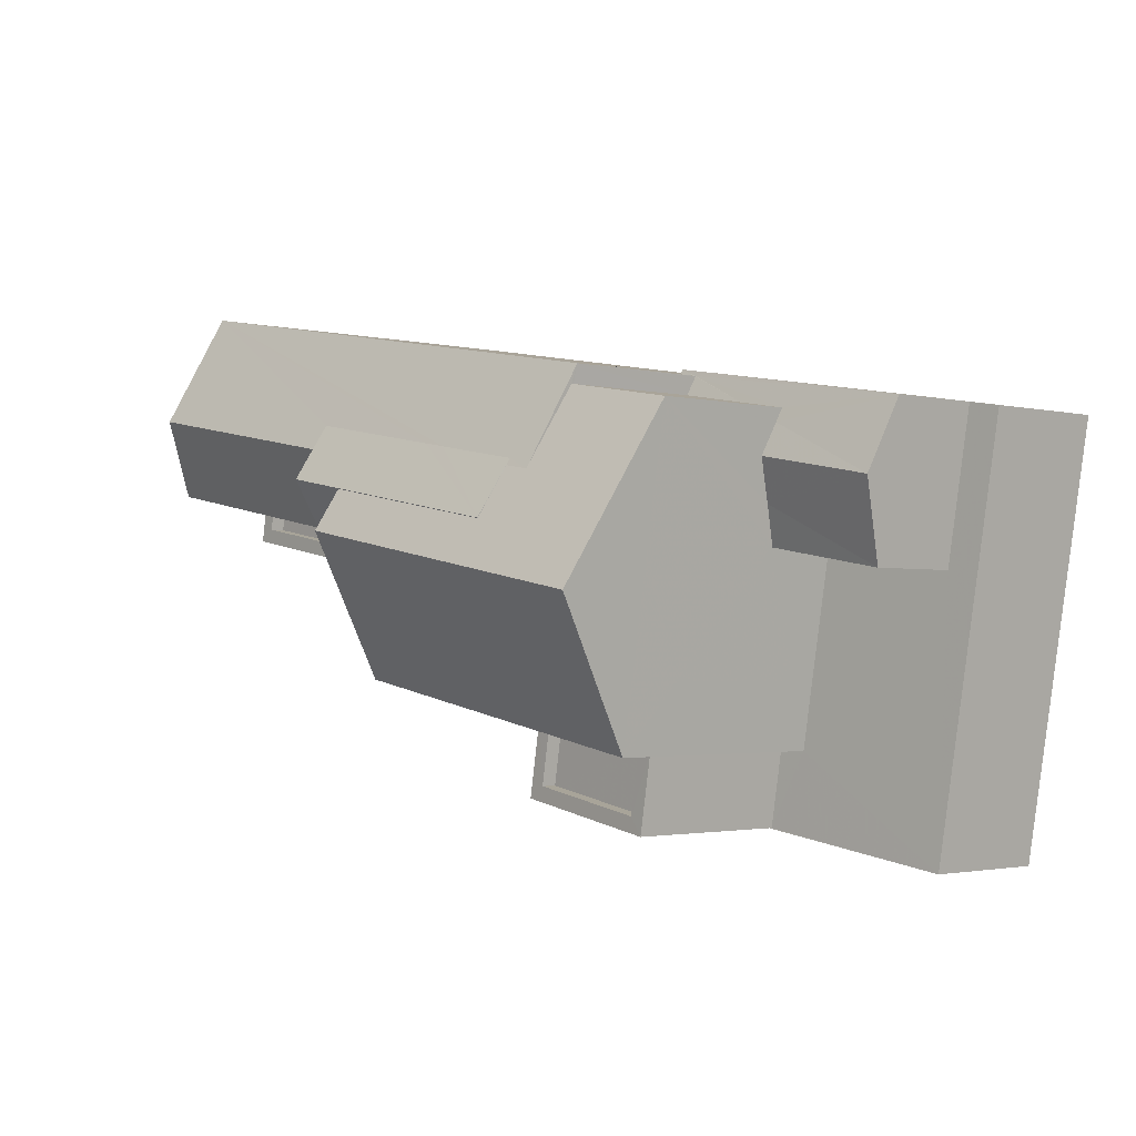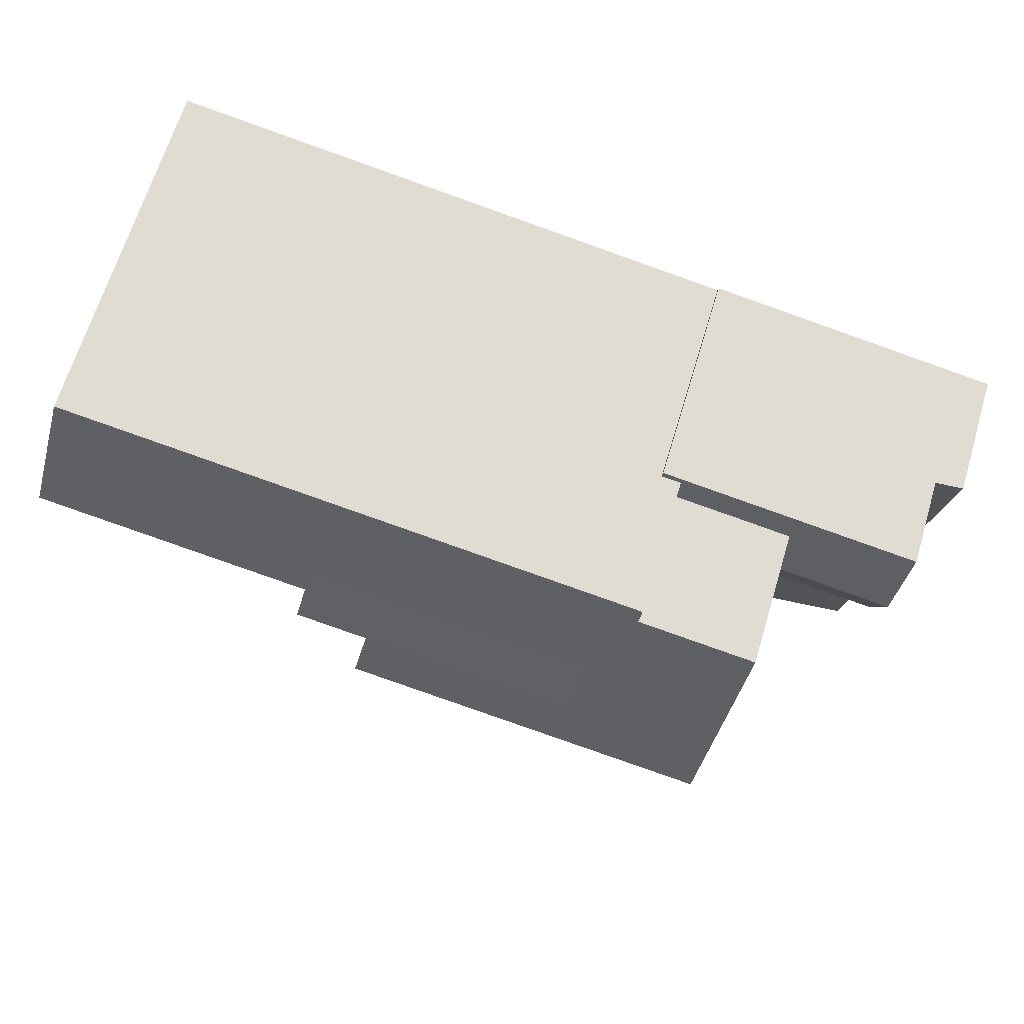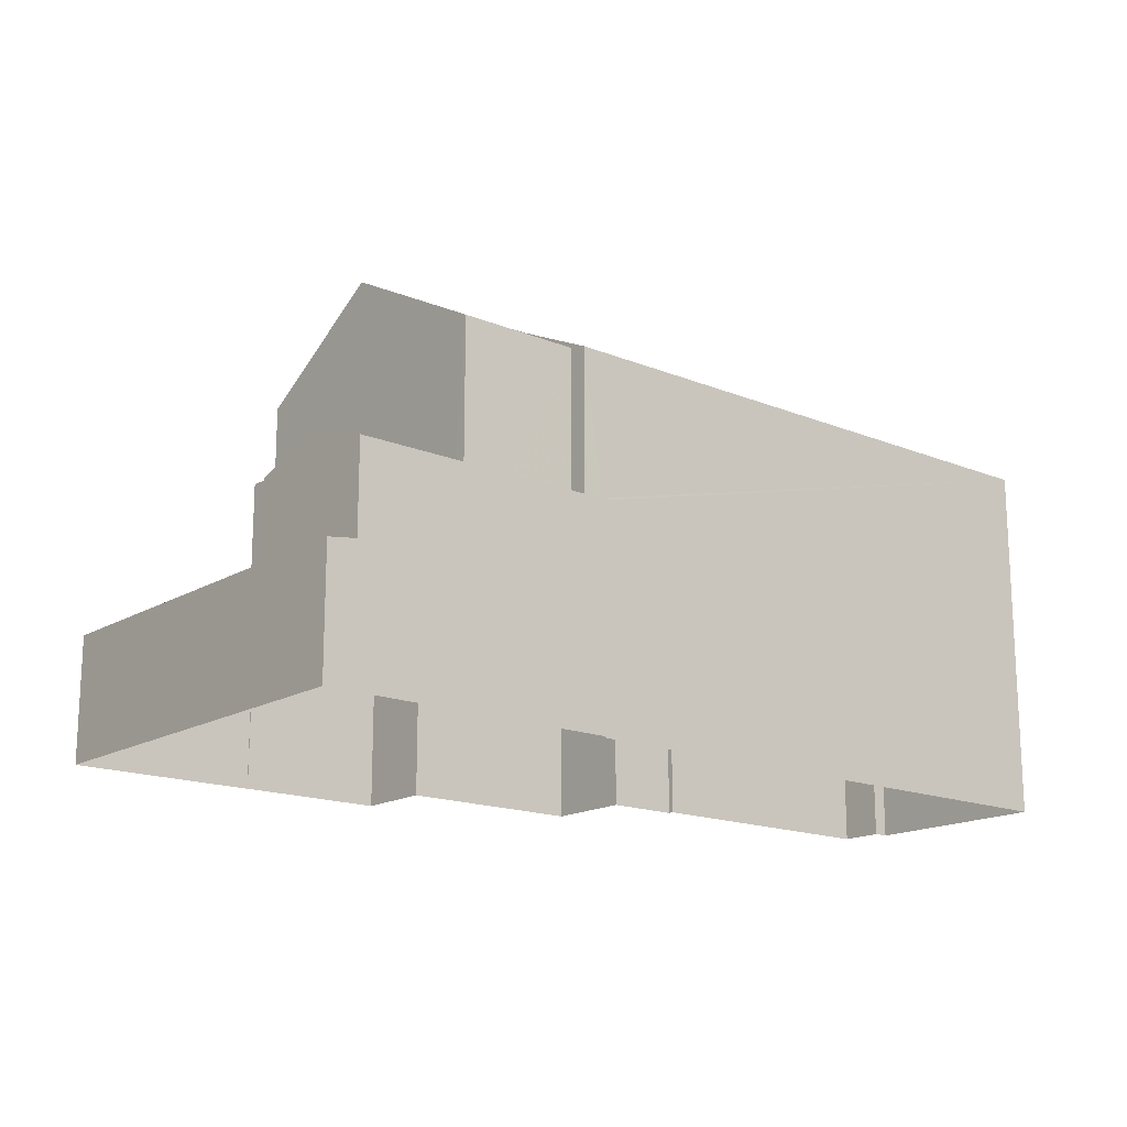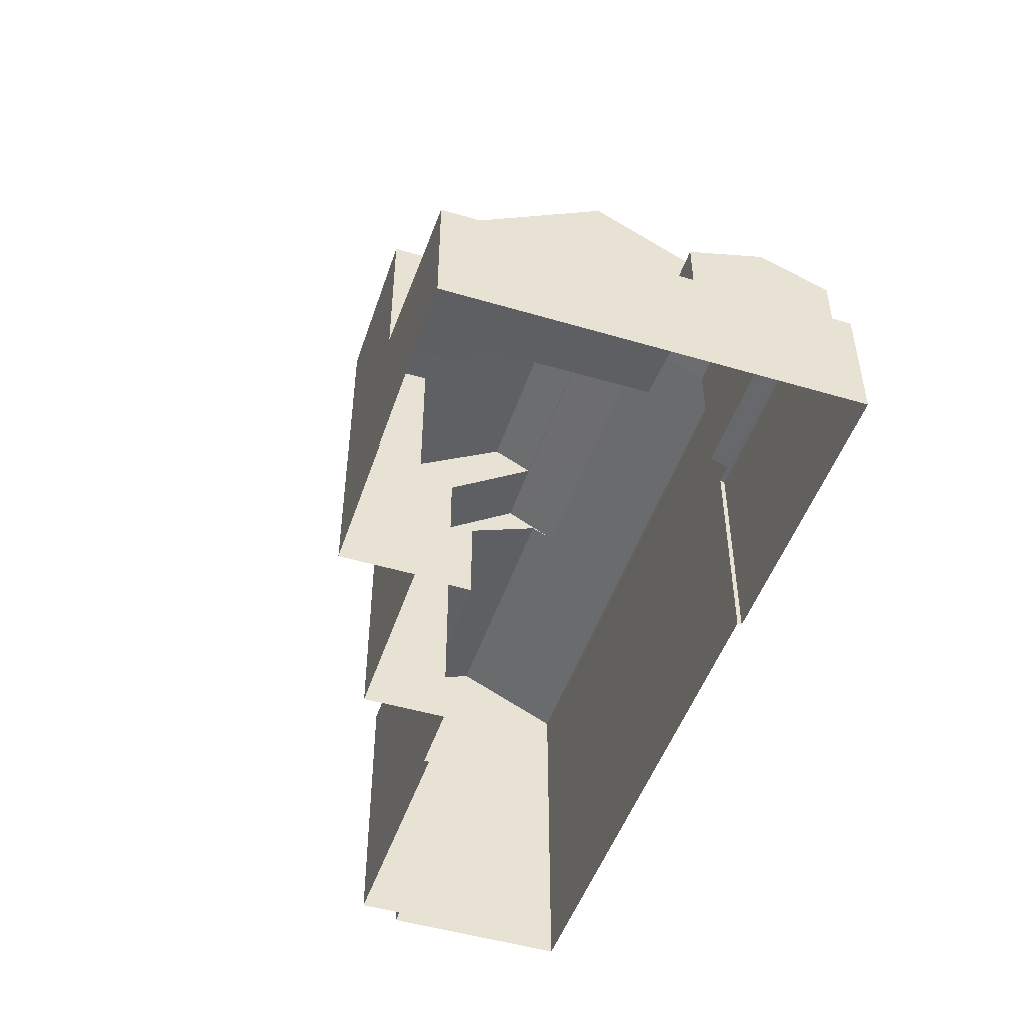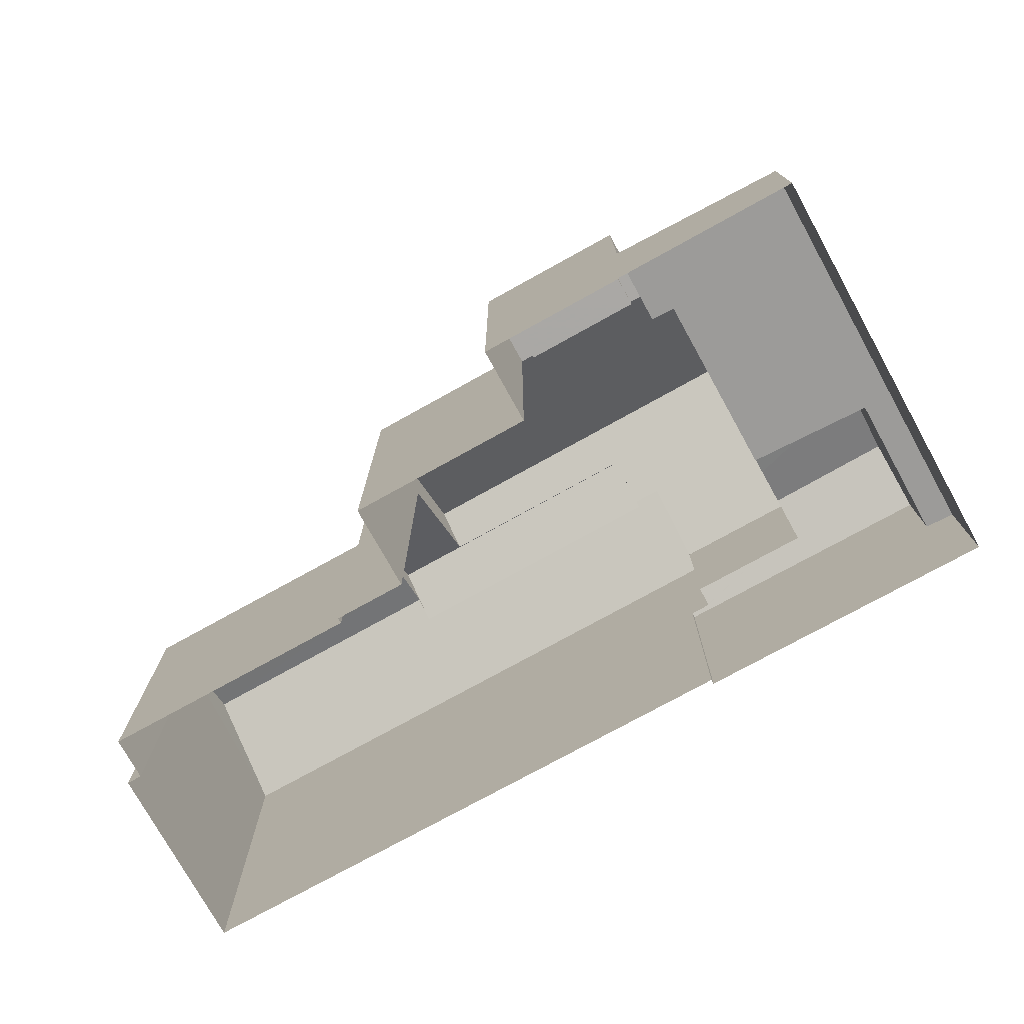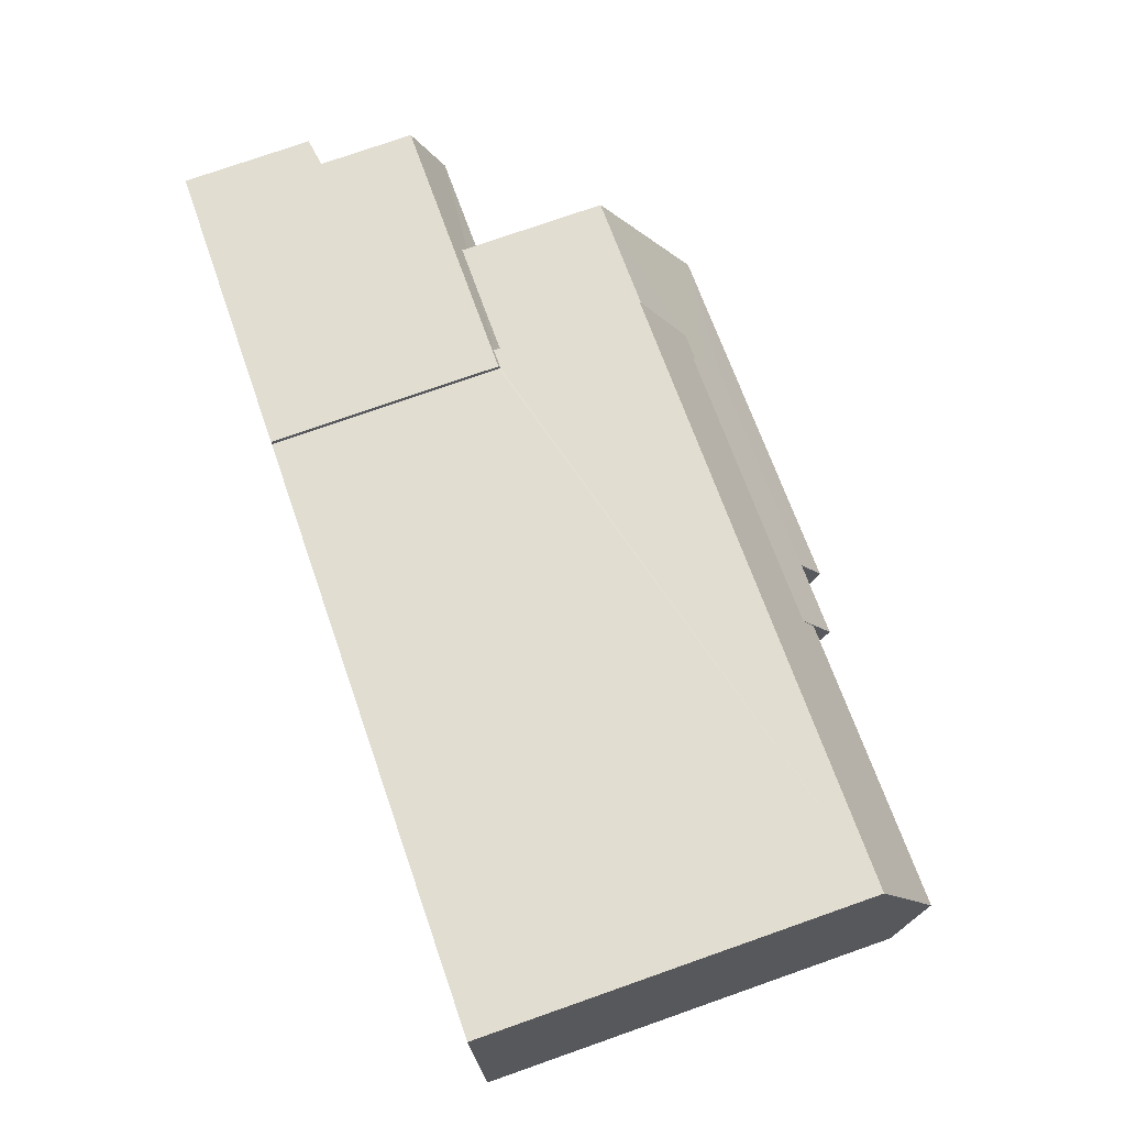
<metadata>
{"format":"obj","ext":"obj","renderer":"f3d","projection":"perspective","resolution":1024,"background":"white","views":[{"elev":-2.2,"azim":49.7,"up":"+Y"},{"elev":66.5,"azim":16.8,"up":"+Y"},{"elev":-16.6,"azim":130.3,"up":"+Z"},{"elev":-48.4,"azim":61.8,"up":"+Z"},{"elev":-75.1,"azim":19.1,"up":"+Z"},{"elev":76.5,"azim":-109.3,"up":"+Y"}]}
</metadata>
<code>
v 1.302e+04 -1.445e+04 18.92
v 1.302e+04 -1.445e+04 18.92
v 1.303e+04 -1.445e+04 18.92
v 1.301e+04 -1.445e+04 18.92
v 1.302e+04 -1.445e+04 18.92
v 1.301e+04 -1.445e+04 18.92
v 1.301e+04 -1.445e+04 18.92
v 1.303e+04 -1.445e+04 18.92
v 1.303e+04 -1.446e+04 18.92
v 1.302e+04 -1.446e+04 18.92
v 1.302e+04 -1.446e+04 18.92
v 1.301e+04 -1.445e+04 18.92
v 1.302e+04 -1.446e+04 18.92
v 1.302e+04 -1.446e+04 18.92
v 1.302e+04 -1.445e+04 18.92
v 1.302e+04 -1.446e+04 18.92
v 1.302e+04 -1.445e+04 18.92
v 1.302e+04 -1.446e+04 21.46
v 1.302e+04 -1.446e+04 21.46
v 1.302e+04 -1.446e+04 21.44
v 1.303e+04 -1.446e+04 21
v 1.302e+04 -1.446e+04 21.44
v 1.302e+04 -1.446e+04 21.38
v 1.303e+04 -1.445e+04 21.07
v 1.303e+04 -1.445e+04 21
v 1.302e+04 -1.445e+04 21.38
v 1.303e+04 -1.445e+04 21.07
v 1.302e+04 -1.445e+04 22.8
v 1.303e+04 -1.445e+04 22.59
v 1.303e+04 -1.445e+04 23.04
v 1.302e+04 -1.445e+04 23.04
v 1.302e+04 -1.445e+04 22.59
v 1.302e+04 -1.445e+04 22.83
v 1.302e+04 -1.445e+04 22.75
v 1.302e+04 -1.445e+04 22.74
v 1.302e+04 -1.445e+04 22.62
v 1.302e+04 -1.445e+04 22.62
v 1.303e+04 -1.445e+04 22.59
v 1.302e+04 -1.445e+04 22.59
v 1.302e+04 -1.445e+04 22.62
v 1.302e+04 -1.445e+04 22.74
v 1.302e+04 -1.445e+04 22.62
v 1.302e+04 -1.446e+04 24.18
v 1.302e+04 -1.446e+04 24.18
v 1.302e+04 -1.446e+04 24.18
v 1.302e+04 -1.446e+04 24.18
v 1.302e+04 -1.446e+04 24.18
v 1.302e+04 -1.446e+04 24.18
v 1.302e+04 -1.446e+04 24.18
v 1.302e+04 -1.446e+04 24.18
v 1.302e+04 -1.446e+04 23.93
v 1.302e+04 -1.446e+04 23.93
v 1.302e+04 -1.446e+04 23.93
v 1.302e+04 -1.446e+04 23.93
v 1.302e+04 -1.445e+04 25.77
v 1.302e+04 -1.445e+04 25.77
v 1.302e+04 -1.445e+04 25.72
v 1.302e+04 -1.445e+04 25.01
v 1.302e+04 -1.445e+04 25.72
v 1.301e+04 -1.445e+04 25.01
v 1.302e+04 -1.445e+04 25.91
v 1.302e+04 -1.445e+04 25.72
v 1.301e+04 -1.445e+04 25.91
v 1.302e+04 -1.445e+04 25.72
v 1.302e+04 -1.445e+04 25.66
v 1.301e+04 -1.445e+04 25.37
v 1.302e+04 -1.445e+04 25.37
v 1.302e+04 -1.445e+04 23.62
v 1.301e+04 -1.445e+04 23.62
v 1.301e+04 -1.445e+04 23.62
v 1.302e+04 -1.445e+04 23.62
v 1.302e+04 -1.445e+04 23.87
v 1.301e+04 -1.445e+04 23.87
v 1.301e+04 -1.445e+04 23.87
v 1.301e+04 -1.445e+04 23.87
v 1.302e+04 -1.445e+04 23.87
v 1.301e+04 -1.445e+04 23.87
v 1.302e+04 -1.445e+04 26.2
v 1.302e+04 -1.445e+04 26.2
v 1.302e+04 -1.445e+04 25.92
v 1.302e+04 -1.445e+04 26.19
v 1.302e+04 -1.445e+04 26.19
v 1.302e+04 -1.445e+04 25.08
v 1.302e+04 -1.445e+04 25.08
v 1.302e+04 -1.445e+04 25.95
v 1.302e+04 -1.445e+04 25.08
v 1.302e+04 -1.445e+04 25.08
v 1.302e+04 -1.445e+04 26.56
v 1.302e+04 -1.445e+04 26.56
v 1.302e+04 -1.446e+04 25.08
v 1.302e+04 -1.446e+04 25.08
v 1.302e+04 -1.445e+04 22.59
v 1.302e+04 -1.445e+04 25.05
v 1.302e+04 -1.445e+04 25.08
f 1 2 3
f 4 1 5
f 6 7 4
f 8 9 3
f 10 9 11
f 5 12 6
f 10 13 14
f 15 14 16
f 15 17 5
f 3 10 1
f 5 1 15
f 5 6 4
f 3 9 10
f 14 1 10
f 1 14 15
f 18 19 20
f 19 21 20
f 22 20 23
f 24 21 25
f 26 23 24
f 24 25 27
f 20 21 23
f 23 21 24
f 28 29 30
f 31 28 30
f 32 29 28
f 33 31 30
f 34 35 36
f 37 38 39
f 30 38 33
f 40 37 39
f 35 41 37
f 33 38 41
f 36 35 37
f 41 38 37
f 42 40 39
f 43 44 45
f 44 43 46
f 46 43 47
f 48 49 50
f 47 49 48
f 43 49 47
f 51 52 53
f 51 54 52
f 55 56 57
f 56 58 57
f 57 58 59
f 58 60 59
f 61 62 63
f 63 62 60
f 64 59 60
f 62 64 60
f 65 66 67
f 65 63 66
f 61 63 65
f 68 69 70
f 71 68 70
f 72 73 74
f 74 73 75
f 72 76 73
f 75 73 77
f 59 78 57
f 59 64 78
f 64 79 78
f 64 62 79
f 80 81 79
f 81 78 79
f 81 82 78
f 80 79 83
f 84 80 83
f 55 85 56
f 86 56 87
f 56 88 87
f 56 85 88
f 85 82 88
f 82 89 88
f 82 81 89
f 89 90 91
f 89 91 88
f 18 11 19
f 18 10 11
f 3 25 8
f 3 27 25
f 25 21 9
f 8 25 9
f 21 19 11
f 9 21 11
f 3 2 27
f 2 39 27
f 39 38 27
f 30 29 38
f 42 39 92
f 92 39 2
f 1 92 2
f 24 38 29
f 24 27 38
f 26 29 32
f 26 24 29
f 20 46 18
f 10 18 13
f 13 18 47
f 18 46 47
f 14 13 47
f 48 14 47
f 20 44 46
f 20 22 44
f 52 54 43
f 45 52 43
f 49 54 51
f 49 43 54
f 53 49 51
f 53 50 49
f 37 40 58
f 58 42 60
f 60 92 4
f 92 1 4
f 42 92 60
f 58 40 42
f 63 60 66
f 86 93 58
f 56 86 58
f 60 4 7
f 66 60 7
f 69 68 77
f 6 75 7
f 7 75 66
f 94 67 77
f 68 94 77
f 77 67 66
f 75 77 66
f 34 36 58
f 34 58 93
f 36 37 58
f 71 70 73
f 76 71 73
f 69 73 70
f 69 77 73
f 5 74 12
f 5 72 74
f 6 12 74
f 75 6 74
f 76 94 68
f 94 76 83
f 83 72 17
f 71 76 68
f 17 72 5
f 76 72 83
f 83 67 94
f 61 79 62
f 79 67 83
f 65 67 79
f 65 79 61
f 82 85 78
f 85 57 78
f 85 55 57
f 15 83 17
f 15 84 83
f 88 91 87
f 90 89 84
f 89 81 80
f 84 89 80
f 15 16 90
f 84 15 90
f 22 23 44
f 14 48 16
f 23 91 44
f 16 48 90
f 48 91 90
f 53 52 50
f 50 91 48
f 44 91 45
f 52 45 50
f 45 91 50
f 87 41 35
f 35 34 93
f 87 93 86
f 87 35 93
f 32 91 23
f 23 26 32
f 87 91 32
f 33 41 87
f 33 87 31
f 28 31 87
f 28 87 32

</code>
